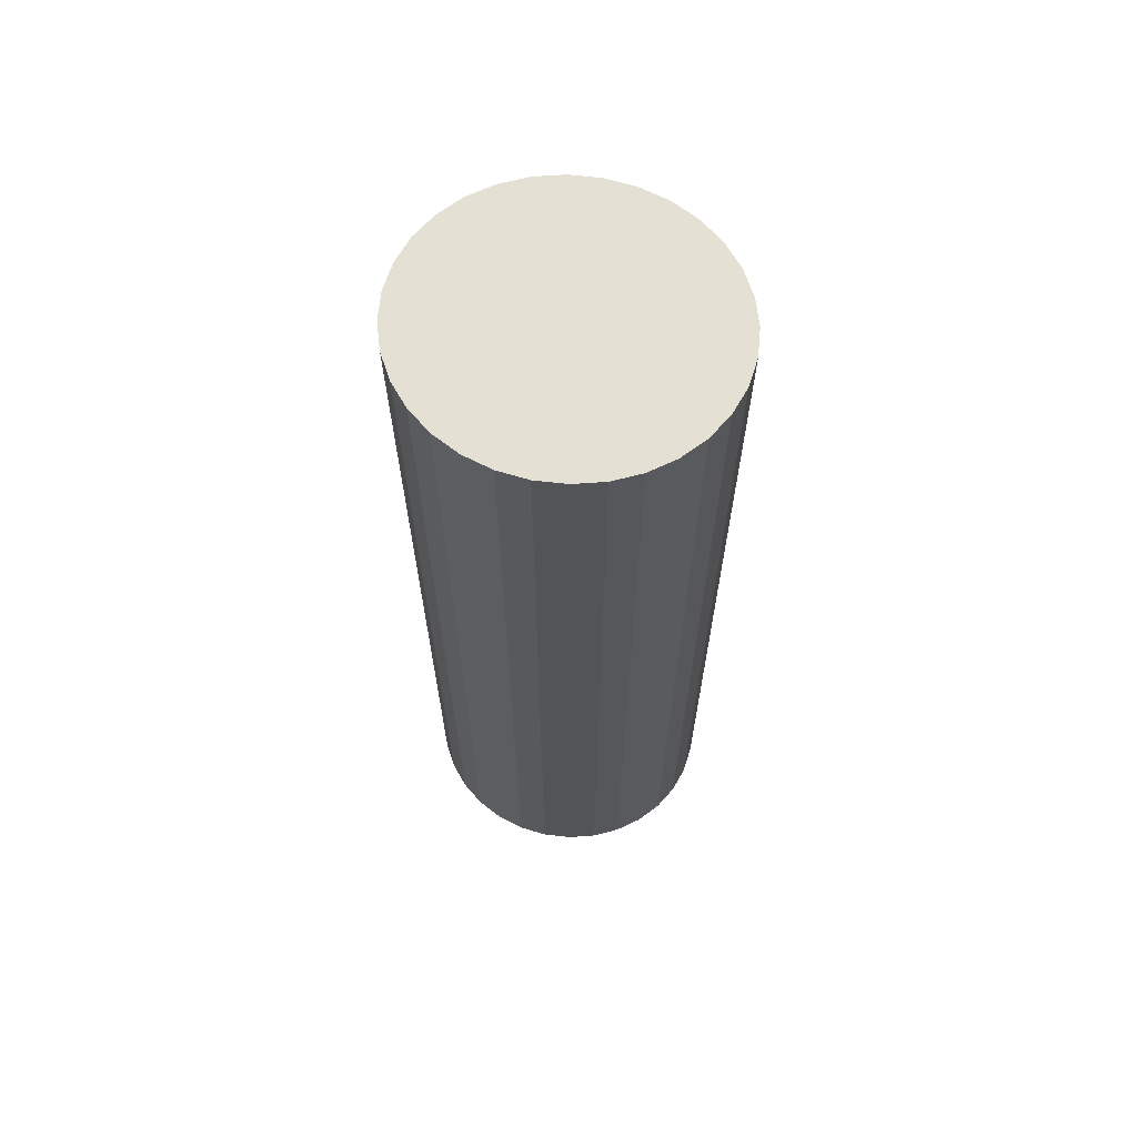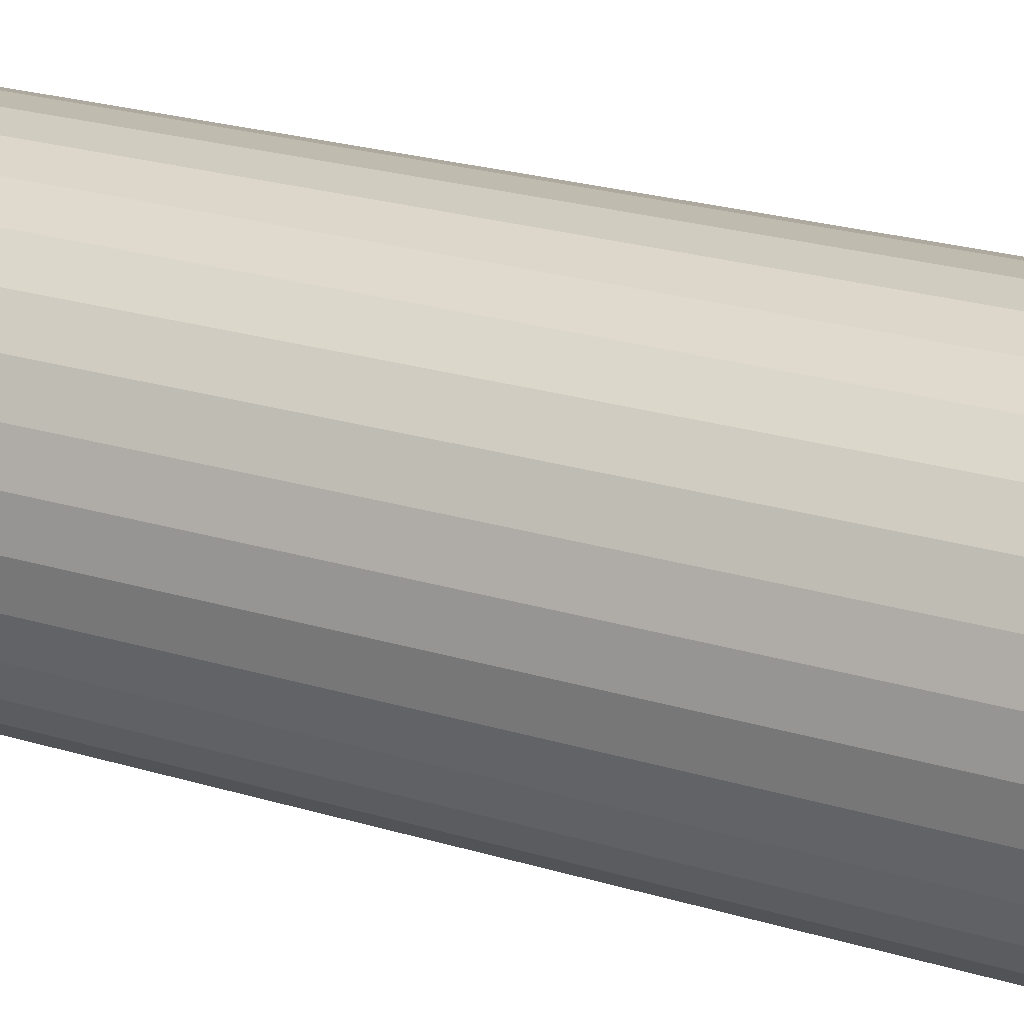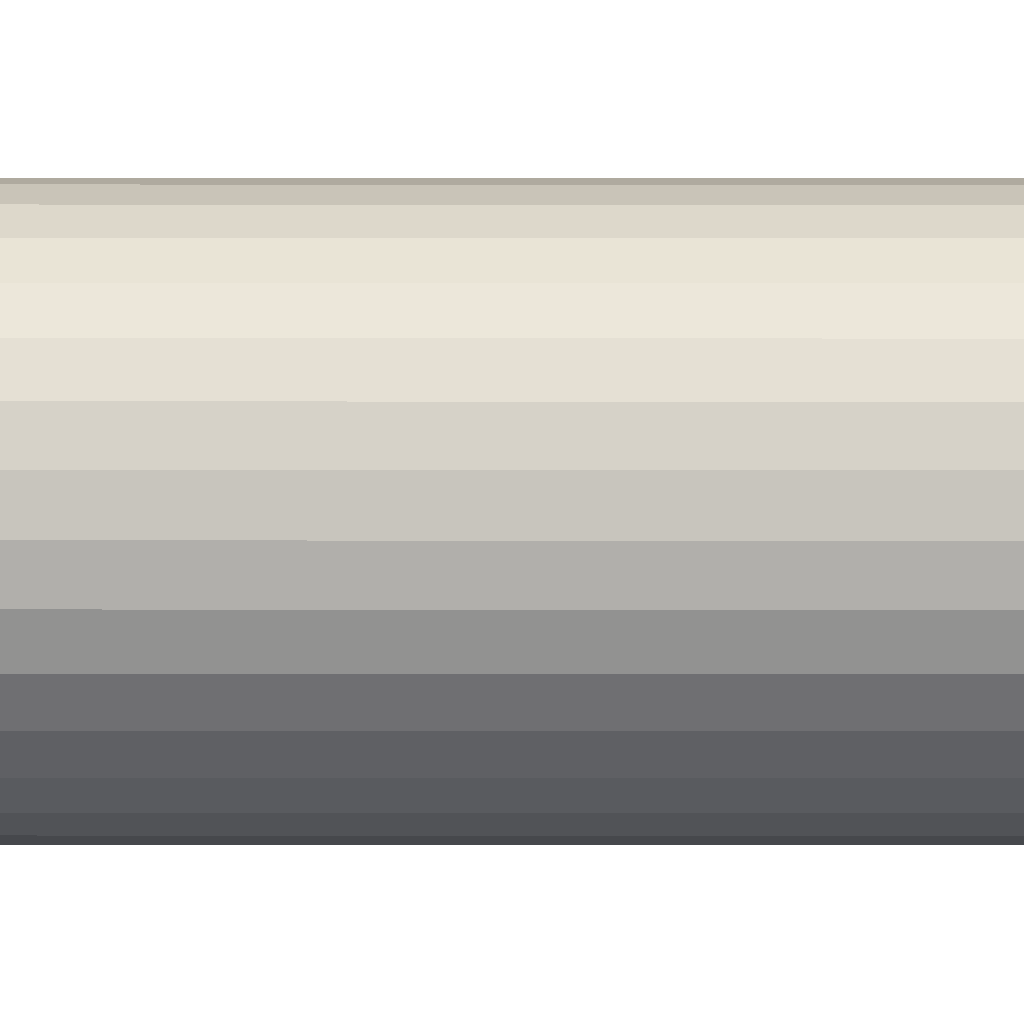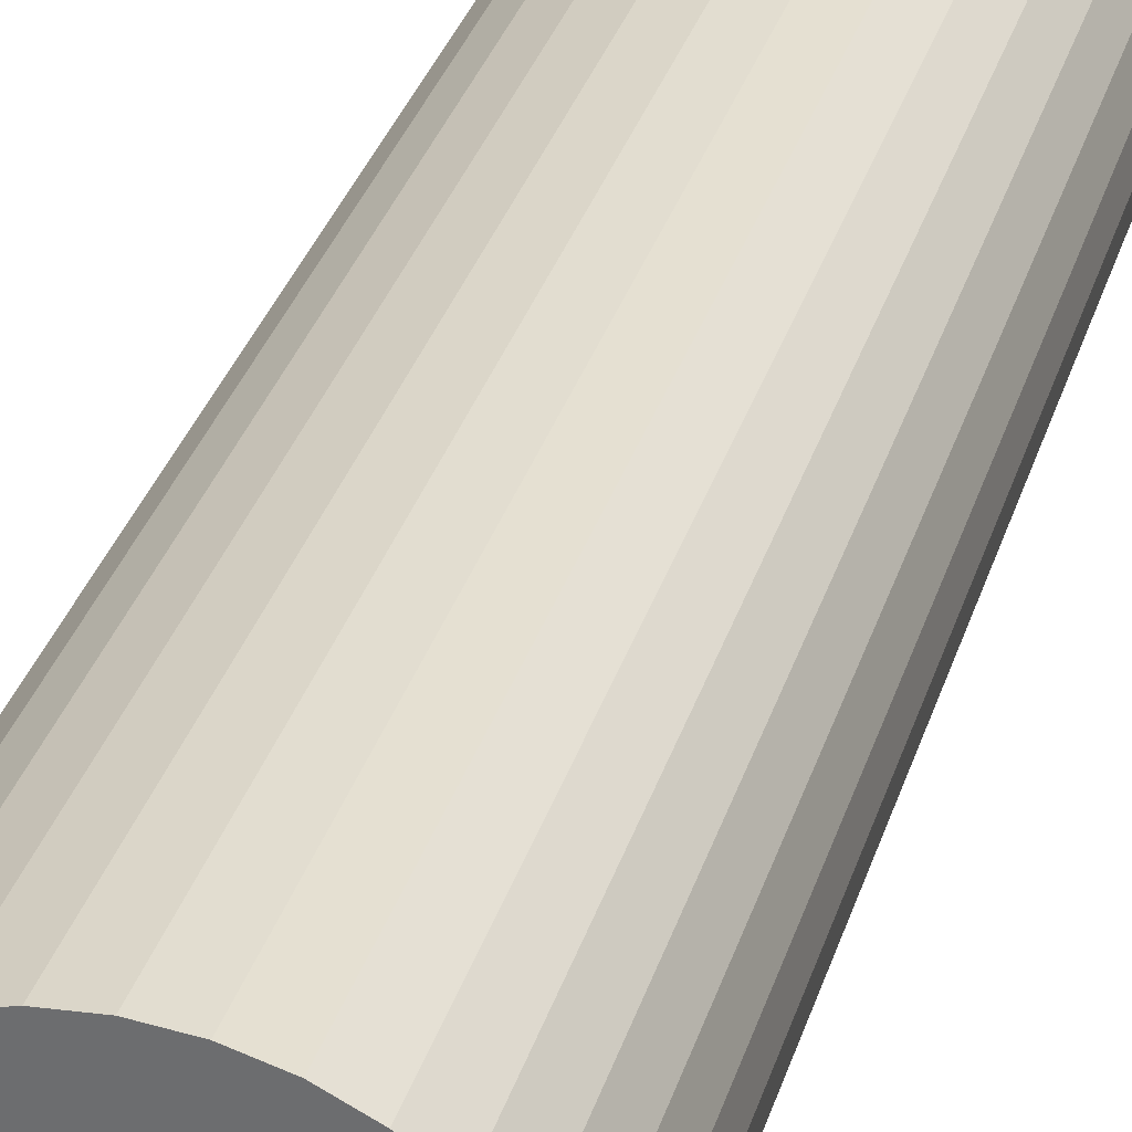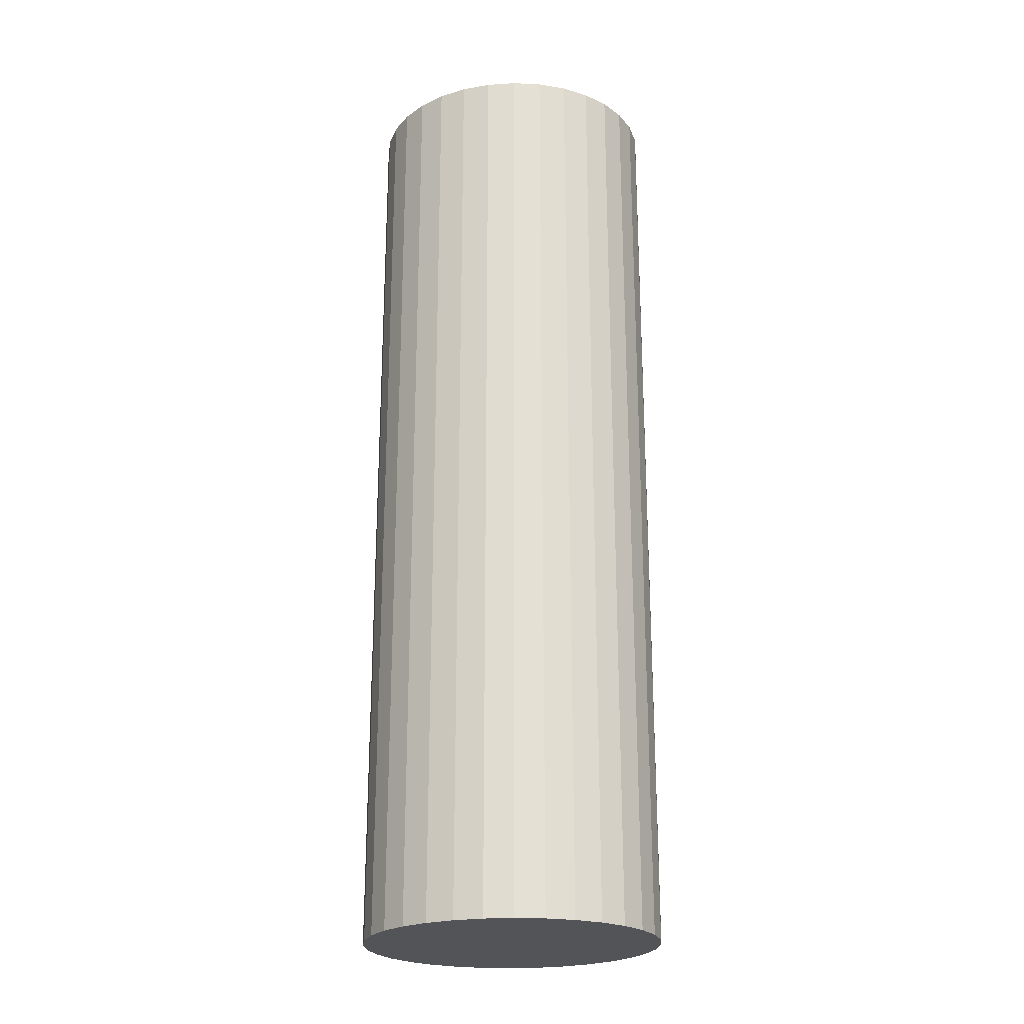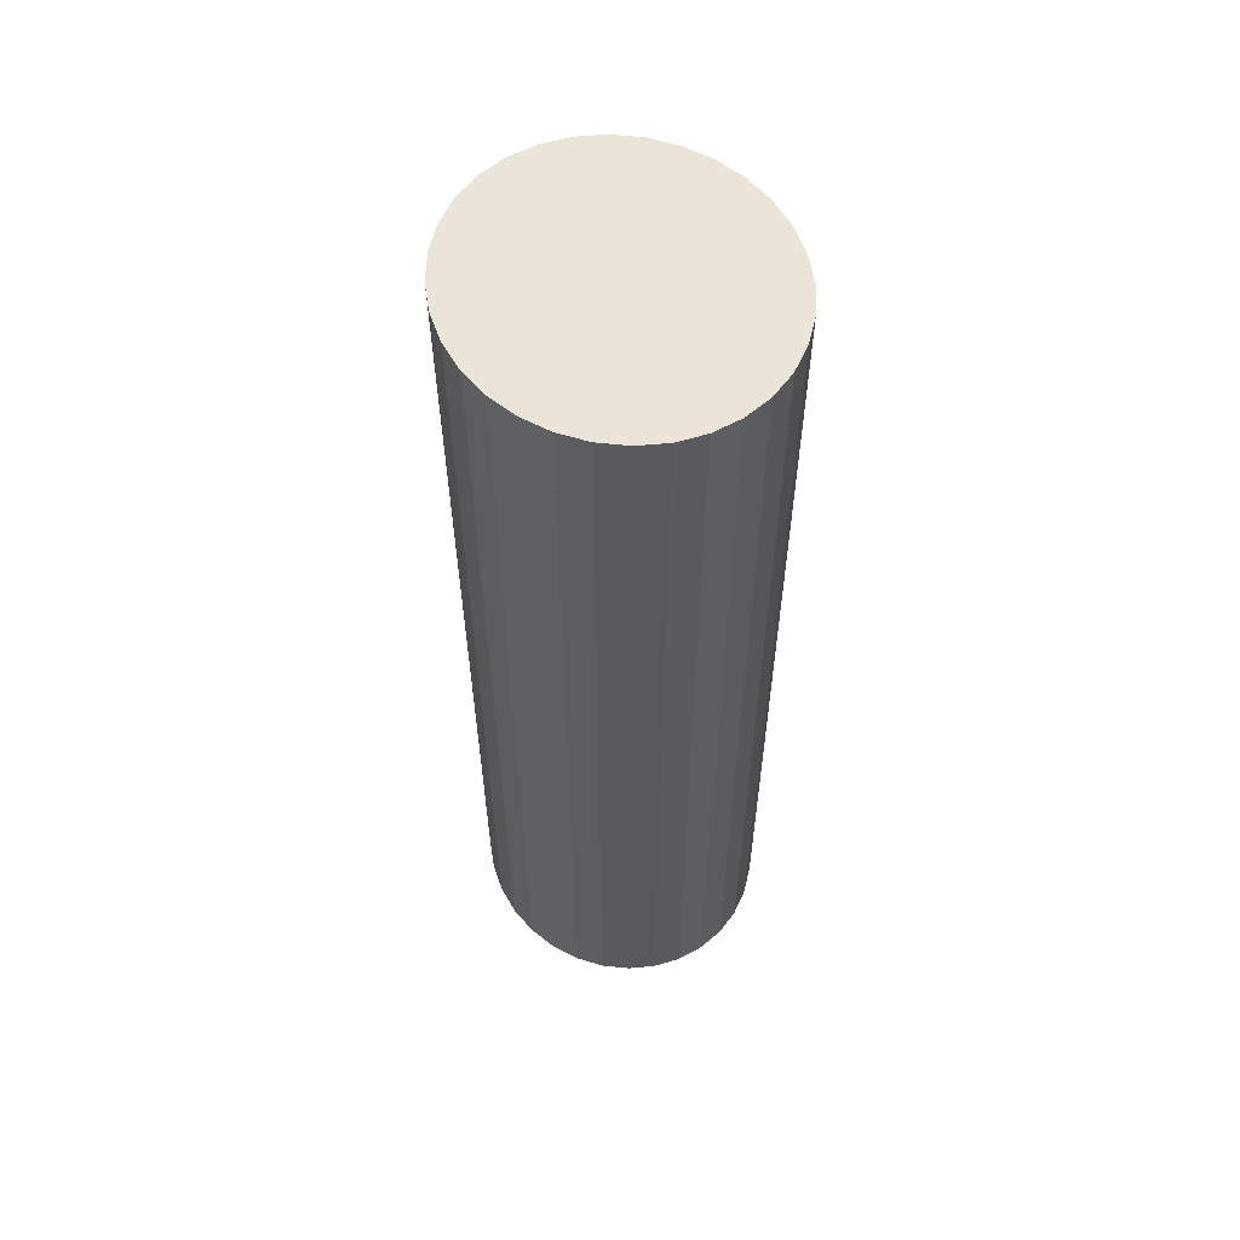
<metadata>
{"format":"obj","ext":"obj","renderer":"f3d","projection":"perspective","resolution":1024,"background":"white","views":[{"elev":66.2,"azim":11.7,"up":"+Y"},{"elev":20.4,"azim":120.5,"up":"+Z"},{"elev":-6.2,"azim":89.7,"up":"+Z"},{"elev":33.0,"azim":16.1,"up":"+Z"},{"elev":-23.6,"azim":11.2,"up":"+Y"},{"elev":58.7,"azim":-125.3,"up":"+Y"}]}
</metadata>
<code>
o RainCylinder_Cylinder
v 0 -0.8687 -0.2551
v 0 0.8687 -0.2551
v 0.05371 -0.8687 -0.2502
v 0.05371 0.8687 -0.2502
v 0.1054 -0.8687 -0.2357
v 0.1054 0.8687 -0.2357
v 0.153 -0.8687 -0.2121
v 0.153 0.8687 -0.2121
v 0.1947 -0.8687 -0.1804
v 0.1947 0.8687 -0.1804
v 0.2289 -0.8687 -0.1417
v 0.2289 0.8687 -0.1417
v 0.2544 -0.8687 -0.09764
v 0.2544 0.8687 -0.09764
v 0.27 -0.8687 -0.04977
v 0.27 0.8687 -0.04977
v 0.2753 -0.8687 -0
v 0.2753 0.8687 -0
v 0.27 -0.8687 0.04977
v 0.27 0.8687 0.04977
v 0.2544 -0.8687 0.09764
v 0.2544 0.8687 0.09764
v 0.2289 -0.8687 0.1417
v 0.2289 0.8687 0.1417
v 0.1947 -0.8687 0.1804
v 0.1947 0.8687 0.1804
v 0.153 -0.8687 0.2121
v 0.153 0.8687 0.2121
v 0.1054 -0.8687 0.2357
v 0.1054 0.8687 0.2357
v 0.05371 -0.8687 0.2502
v 0.05371 0.8687 0.2502
v -0 -0.8687 0.2551
v -0 0.8687 0.2551
v -0.05371 -0.8687 0.2502
v -0.05371 0.8687 0.2502
v -0.1054 -0.8687 0.2357
v -0.1054 0.8687 0.2357
v -0.153 -0.8687 0.2121
v -0.153 0.8687 0.2121
v -0.1947 -0.8687 0.1804
v -0.1947 0.8687 0.1804
v -0.2289 -0.8687 0.1417
v -0.2289 0.8687 0.1417
v -0.2544 -0.8687 0.09764
v -0.2544 0.8687 0.09764
v -0.27 -0.8687 0.04977
v -0.27 0.8687 0.04977
v -0.2753 -0.8687 -0
v -0.2753 0.8687 -0
v -0.27 -0.8687 -0.04978
v -0.27 0.8687 -0.04978
v -0.2544 -0.8687 -0.09764
v -0.2544 0.8687 -0.09764
v -0.2289 -0.8687 -0.1417
v -0.2289 0.8687 -0.1417
v -0.1947 -0.8687 -0.1804
v -0.1947 0.8687 -0.1804
v -0.153 -0.8687 -0.2121
v -0.153 0.8687 -0.2121
v -0.1054 -0.8687 -0.2357
v -0.1054 0.8687 -0.2357
v -0.05371 -0.8687 -0.2502
v -0.05371 0.8687 -0.2502
f 1 2 4 3
f 3 4 6 5
f 5 6 8 7
f 7 8 10 9
f 9 10 12 11
f 11 12 14 13
f 13 14 16 15
f 15 16 18 17
f 17 18 20 19
f 19 20 22 21
f 21 22 24 23
f 23 24 26 25
f 25 26 28 27
f 27 28 30 29
f 29 30 32 31
f 31 32 34 33
f 33 34 36 35
f 35 36 38 37
f 37 38 40 39
f 39 40 42 41
f 41 42 44 43
f 43 44 46 45
f 45 46 48 47
f 47 48 50 49
f 49 50 52 51
f 51 52 54 53
f 53 54 56 55
f 55 56 58 57
f 57 58 60 59
f 59 60 62 61
f 4 2 64 62 60 58 56 54 52 50 48 46 44 42 40 38 36 34 32 30 28 26 24 22 20 18 16 14 12 10 8 6
f 61 62 64 63
f 63 64 2 1
f 1 3 5 7 9 11 13 15 17 19 21 23 25 27 29 31 33 35 37 39 41 43 45 47 49 51 53 55 57 59 61 63

</code>
